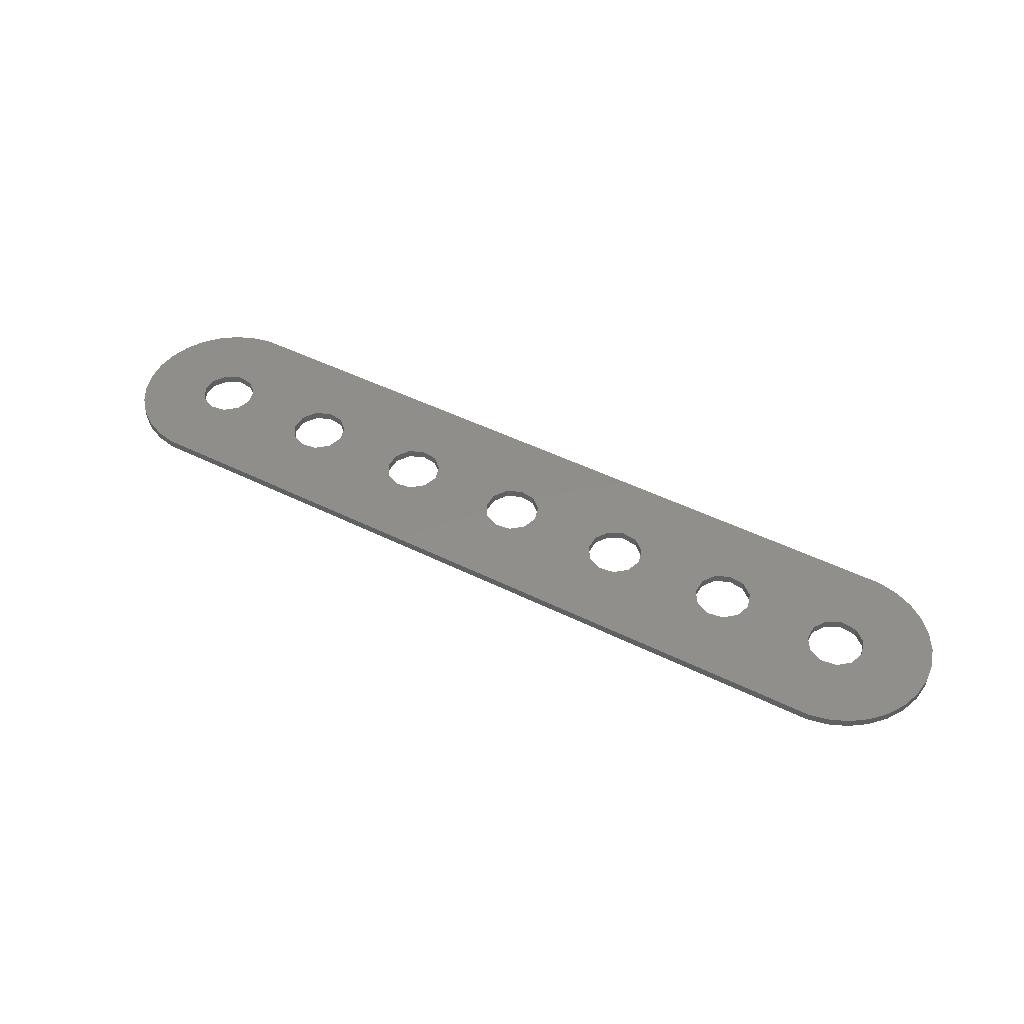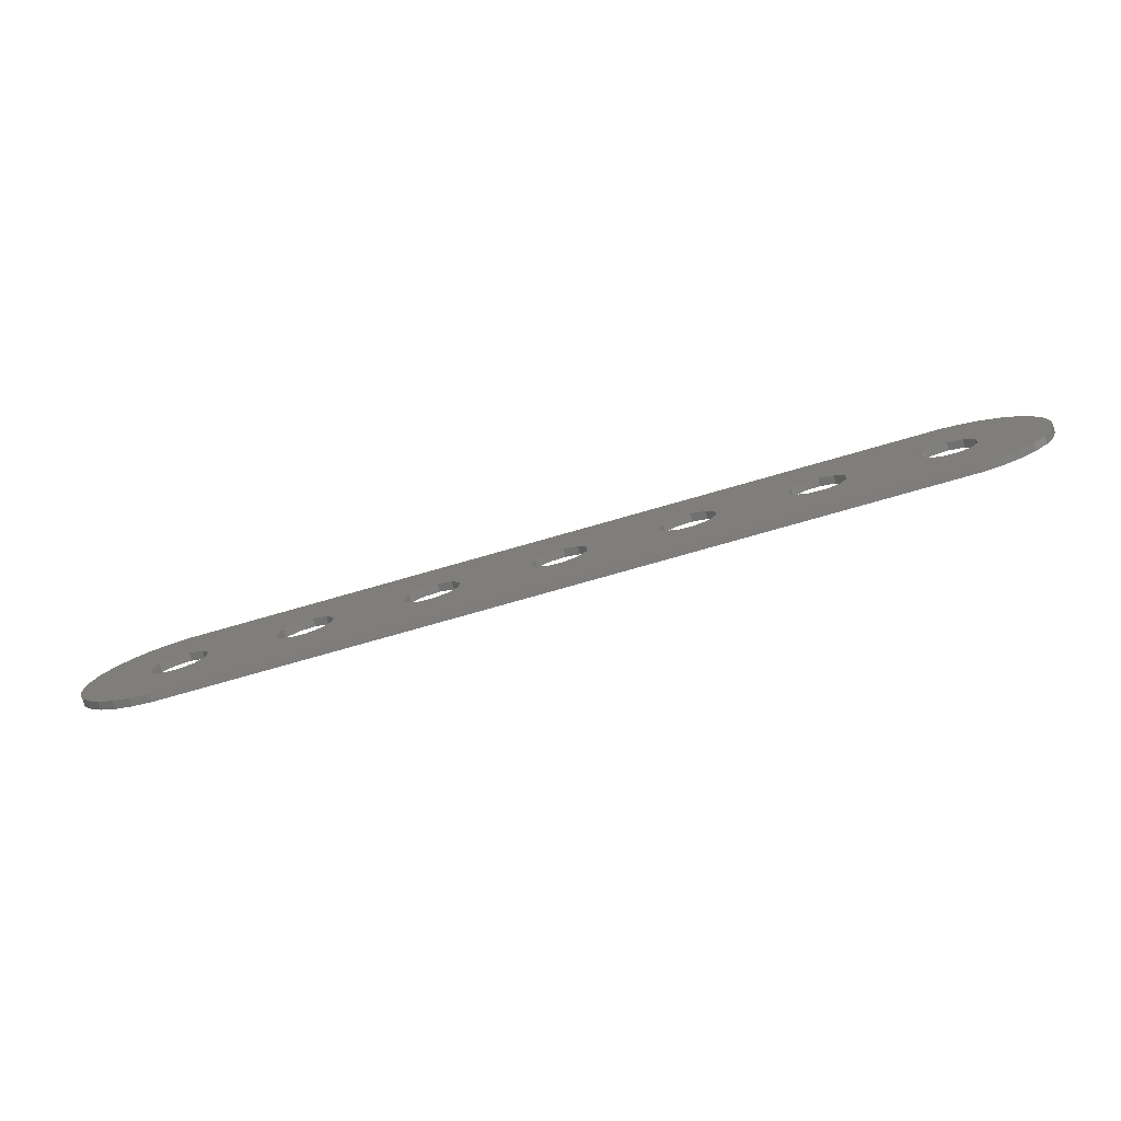
<metadata>
{"format":"stl","ext":"stl","renderer":"f3d","projection":"perspective","resolution":1024,"background":"white","views":[{"elev":47.3,"azim":29.3,"up":"+Z"},{"elev":-77.2,"azim":-164.1,"up":"+Y"}]}
</metadata>
<code>
# stl→obj: 214 verts, 452 faces
v 15.5 12 0
v 14.94 13.89 1
v 14.94 13.89 0
v 15.5 12 1
v 8.642 11.01 1
v 8.642 12.99 0
v 8.642 12.99 1
v 8.642 11.01 0
v 9.708 14.65 0
v 11.5 15.46 1
v 9.708 14.65 1
v 11.5 15.46 0
v 13.45 8.816 0
v 11.5 8.536 1
v 13.45 8.816 1
v 11.5 8.536 0
v 14.94 10.11 0
v 14.94 10.11 1
v 13.45 15.18 1
v 13.45 15.18 0
v 9.708 9.355 1
v 9.708 9.355 0
v 31 12 0
v 30.44 13.89 1
v 30.44 13.89 0
v 31 12 1
v 24.14 11.01 1
v 24.14 12.99 0
v 24.14 12.99 1
v 24.14 11.01 0
v 25.21 14.65 0
v 27 15.46 1
v 25.21 14.65 1
v 27 15.46 0
v 28.95 8.816 0
v 27 8.536 1
v 28.95 8.816 1
v 27 8.536 0
v 30.44 10.11 0
v 30.44 10.11 1
v 28.95 15.18 1
v 28.95 15.18 0
v 25.21 9.355 1
v 25.21 9.355 0
v 46.5 12 0
v 45.94 13.89 1
v 45.94 13.89 0
v 46.5 12 1
v 39.64 11.01 1
v 39.64 12.99 0
v 39.64 12.99 1
v 39.64 11.01 0
v 40.71 14.65 0
v 42.5 15.46 1
v 40.71 14.65 1
v 42.5 15.46 0
v 44.45 8.816 0
v 42.5 8.536 1
v 44.45 8.816 1
v 42.5 8.536 0
v 45.94 10.11 0
v 45.94 10.11 1
v 44.45 15.18 1
v 44.45 15.18 0
v 40.71 9.355 1
v 40.71 9.355 0
v 62 12 0
v 61.44 13.89 1
v 61.44 13.89 0
v 62 12 1
v 55.14 11.01 1
v 55.14 12.99 0
v 55.14 12.99 1
v 55.14 11.01 0
v 56.21 14.65 0
v 58 15.46 1
v 56.21 14.65 1
v 58 15.46 0
v 59.95 8.816 0
v 58 8.536 1
v 59.95 8.816 1
v 58 8.536 0
v 61.44 10.11 0
v 61.44 10.11 1
v 59.95 15.18 1
v 59.95 15.18 0
v 56.21 9.355 1
v 56.21 9.355 0
v 77.5 12 0
v 76.94 13.89 1
v 76.94 13.89 0
v 77.5 12 1
v 70.64 11.01 1
v 70.64 12.99 0
v 70.64 12.99 1
v 70.64 11.01 0
v 71.71 14.65 0
v 73.5 15.46 1
v 71.71 14.65 1
v 73.5 15.46 0
v 75.45 8.816 0
v 73.5 8.536 1
v 75.45 8.816 1
v 73.5 8.536 0
v 76.94 10.11 0
v 76.94 10.11 1
v 75.45 15.18 1
v 75.45 15.18 0
v 71.71 9.355 1
v 71.71 9.355 0
v 93 12 0
v 92.44 13.89 1
v 92.44 13.89 0
v 93 12 1
v 86.14 11.01 1
v 86.14 12.99 0
v 86.14 12.99 1
v 86.14 11.01 0
v 87.21 14.65 0
v 89 15.46 1
v 87.21 14.65 1
v 89 15.46 0
v 90.95 8.816 0
v 89 8.536 1
v 90.95 8.816 1
v 89 8.536 0
v 92.44 10.11 0
v 92.44 10.11 1
v 90.95 15.18 1
v 90.95 15.18 0
v 87.21 9.355 1
v 87.21 9.355 0
v 108.5 12 0
v 107.9 13.89 1
v 107.9 13.89 0
v 108.5 12 1
v 101.6 11.01 1
v 101.6 12.99 0
v 101.6 12.99 1
v 101.6 11.01 0
v 102.7 14.65 0
v 104.5 15.46 1
v 102.7 14.65 1
v 104.5 15.46 0
v 106.5 8.816 0
v 104.5 8.536 1
v 106.5 8.816 1
v 104.5 8.536 0
v 107.9 10.11 0
v 107.9 10.11 1
v 106.5 15.18 1
v 106.5 15.18 0
v 102.7 9.355 1
v 102.7 9.355 0
v 117 12 0
v 116.7 9.505 0
v 116 7.119 0
v 116.7 14.49 0
v 114.7 4.947 0
v 113 3.082 0
v 116 16.88 0
v 111 1.608 0
v 114.7 19.05 0
v 108.7 0.5873 0
v 113 20.92 0
v 106.3 0.06574 0
v 10.75 0.06574 0
v 8.292 0.5873 0
v 6 1.608 0
v 3.97 3.082 0
v 111 22.39 0
v 108.7 23.41 0
v 106.3 23.93 0
v 10.75 23.93 0
v 6 22.39 0
v 2.292 19.05 0
v 8.292 23.41 0
v 2.292 4.947 0
v 1.037 7.119 0
v 3.97 20.92 0
v 0.2622 9.505 0
v 0 12 0
v 1.037 16.88 0
v 0.2622 14.49 0
v 0.2622 9.505 1
v 1.037 7.119 1
v 10.75 23.93 1
v 106.3 23.93 1
v 6 22.39 1
v 8.292 23.41 1
v 106.3 0.06574 1
v 10.75 0.06574 1
v 1.037 16.88 1
v 0.2622 14.49 1
v 6 1.608 1
v 3.97 3.082 1
v 114.7 4.947 1
v 116 7.119 1
v 108.7 0.5873 1
v 108.7 23.41 1
v 111 22.39 1
v 113 20.92 1
v 116 16.88 1
v 114.7 19.05 1
v 3.97 20.92 1
v 2.292 19.05 1
v 0 12 1
v 117 12 1
v 116.7 14.49 1
v 116.7 9.505 1
v 113 3.082 1
v 111 1.608 1
v 2.292 4.947 1
v 8.292 0.5873 1
f 1 2 3
f 2 1 4
f 5 6 7
f 6 5 8
f 9 10 11
f 10 9 12
f 7 9 11
f 9 7 6
f 13 14 15
f 14 13 16
f 17 15 18
f 15 17 13
f 12 19 10
f 19 12 20
f 20 2 19
f 2 20 3
f 17 4 1
f 4 17 18
f 16 21 14
f 21 16 22
f 21 8 5
f 8 21 22
f 23 24 25
f 24 23 26
f 27 28 29
f 28 27 30
f 31 32 33
f 32 31 34
f 29 31 33
f 31 29 28
f 35 36 37
f 36 35 38
f 39 37 40
f 37 39 35
f 34 41 32
f 41 34 42
f 42 24 41
f 24 42 25
f 43 30 27
f 30 43 44
f 39 26 23
f 26 39 40
f 38 43 36
f 43 38 44
f 45 46 47
f 46 45 48
f 49 50 51
f 50 49 52
f 53 54 55
f 54 53 56
f 51 53 55
f 53 51 50
f 57 58 59
f 58 57 60
f 61 59 62
f 59 61 57
f 56 63 54
f 63 56 64
f 64 46 63
f 46 64 47
f 61 48 45
f 48 61 62
f 60 65 58
f 65 60 66
f 65 52 49
f 52 65 66
f 67 68 69
f 68 67 70
f 71 72 73
f 72 71 74
f 75 76 77
f 76 75 78
f 73 75 77
f 75 73 72
f 79 80 81
f 80 79 82
f 83 81 84
f 81 83 79
f 78 85 76
f 85 78 86
f 86 68 85
f 68 86 69
f 83 70 67
f 70 83 84
f 82 87 80
f 87 82 88
f 87 74 71
f 74 87 88
f 89 90 91
f 90 89 92
f 93 94 95
f 94 93 96
f 97 98 99
f 98 97 100
f 95 97 99
f 97 95 94
f 101 102 103
f 102 101 104
f 105 103 106
f 103 105 101
f 100 107 98
f 107 100 108
f 108 90 107
f 90 108 91
f 105 92 89
f 92 105 106
f 109 96 93
f 96 109 110
f 104 109 102
f 109 104 110
f 111 112 113
f 112 111 114
f 115 116 117
f 116 115 118
f 119 120 121
f 120 119 122
f 117 119 121
f 119 117 116
f 123 124 125
f 124 123 126
f 127 125 128
f 125 127 123
f 122 129 120
f 129 122 130
f 130 112 129
f 112 130 113
f 127 114 111
f 114 127 128
f 131 118 115
f 118 131 132
f 126 131 124
f 131 126 132
f 133 134 135
f 134 133 136
f 137 138 139
f 138 137 140
f 141 142 143
f 142 141 144
f 139 141 143
f 141 139 138
f 145 146 147
f 146 145 148
f 149 147 150
f 147 149 145
f 144 151 142
f 151 144 152
f 152 134 151
f 134 152 135
f 153 140 137
f 140 153 154
f 149 136 133
f 136 149 150
f 148 153 146
f 153 148 154
f 133 155 156
f 149 156 157
f 155 133 158
f 149 157 159
f 135 158 133
f 149 159 160
f 158 135 161
f 145 160 162
f 161 135 163
f 145 162 164
f 163 135 165
f 152 165 135
f 156 149 133
f 160 145 149
f 166 145 164
f 166 148 145
f 166 154 148
f 123 154 166
f 140 111 138
f 154 127 140
f 140 127 111
f 154 123 127
f 166 126 123
f 101 126 166
f 118 89 116
f 105 118 132
f 126 101 132
f 118 105 89
f 132 101 105
f 166 104 101
f 96 67 94
f 83 96 110
f 79 110 104
f 96 83 67
f 82 104 166
f 110 79 83
f 104 82 79
f 74 45 72
f 61 74 88
f 57 88 82
f 74 61 45
f 167 82 166
f 88 57 61
f 82 60 57
f 52 23 50
f 39 52 66
f 35 66 60
f 52 39 23
f 82 167 60
f 66 35 39
f 60 167 35
f 30 1 28
f 17 30 44
f 167 44 38
f 30 17 1
f 44 13 17
f 35 167 38
f 44 167 13
f 13 167 16
f 168 16 167
f 169 16 168
f 170 22 169
f 16 169 22
f 165 152 171
f 171 152 172
f 152 173 172
f 144 173 152
f 141 173 144
f 113 141 138
f 113 138 111
f 130 141 113
f 141 130 173
f 122 173 130
f 108 122 119
f 91 116 89
f 116 91 119
f 108 119 91
f 122 108 173
f 100 173 108
f 69 94 67
f 94 69 97
f 86 97 69
f 97 86 100
f 78 100 86
f 100 78 173
f 47 72 45
f 72 47 75
f 64 75 47
f 75 64 78
f 56 78 64
f 174 78 56
f 25 50 23
f 50 25 53
f 42 53 25
f 53 42 56
f 174 56 42
f 174 42 34
f 3 28 1
f 28 3 31
f 20 31 3
f 174 31 20
f 31 174 34
f 174 20 12
f 78 174 173
f 175 12 9
f 176 9 6
f 12 177 174
f 178 22 170
f 12 175 177
f 22 178 8
f 179 8 178
f 9 180 175
f 181 8 179
f 9 176 180
f 182 8 181
f 6 183 176
f 8 182 6
f 6 184 183
f 6 182 184
f 179 185 181
f 185 179 186
f 173 187 188
f 187 173 174
f 177 189 190
f 189 177 175
f 167 191 192
f 191 167 166
f 184 193 183
f 193 184 194
f 170 195 196
f 195 170 169
f 197 157 198
f 157 197 159
f 166 199 191
f 199 166 164
f 172 188 200
f 188 172 173
f 165 201 202
f 201 165 171
f 203 163 204
f 163 203 161
f 174 190 187
f 190 174 177
f 176 205 180
f 205 176 206
f 183 206 176
f 206 183 193
f 181 207 182
f 207 181 185
f 136 208 209
f 134 209 203
f 208 136 210
f 134 203 204
f 150 210 136
f 134 204 202
f 210 150 198
f 151 202 201
f 198 150 197
f 151 201 200
f 197 150 211
f 147 211 150
f 209 134 136
f 202 151 134
f 188 151 200
f 188 142 151
f 188 143 142
f 129 143 188
f 139 114 137
f 143 112 139
f 139 112 114
f 143 129 112
f 188 120 129
f 107 120 188
f 117 92 115
f 90 117 121
f 120 107 121
f 117 90 92
f 121 107 90
f 188 98 107
f 95 70 93
f 68 95 99
f 85 99 98
f 95 68 70
f 76 98 188
f 99 85 68
f 98 76 85
f 73 48 71
f 46 73 77
f 63 77 76
f 73 46 48
f 187 76 188
f 77 63 46
f 76 54 63
f 51 26 49
f 24 51 55
f 41 55 54
f 51 24 26
f 76 187 54
f 55 41 24
f 54 187 41
f 29 4 27
f 2 29 33
f 187 33 32
f 29 2 4
f 33 19 2
f 41 187 32
f 33 187 19
f 19 187 10
f 190 10 187
f 189 10 190
f 205 11 189
f 10 189 11
f 211 147 212
f 212 147 199
f 147 191 199
f 146 191 147
f 153 191 146
f 128 153 137
f 128 137 114
f 125 153 128
f 153 125 191
f 124 191 125
f 103 124 131
f 106 115 92
f 115 106 131
f 103 131 106
f 124 103 191
f 102 191 103
f 84 93 70
f 93 84 109
f 81 109 84
f 109 81 102
f 80 102 81
f 102 80 191
f 62 71 48
f 71 62 87
f 59 87 62
f 87 59 80
f 58 80 59
f 192 80 58
f 40 49 26
f 49 40 65
f 37 65 40
f 65 37 58
f 192 58 37
f 192 37 36
f 18 27 4
f 27 18 43
f 15 43 18
f 192 43 15
f 43 192 36
f 192 15 14
f 80 192 191
f 195 14 21
f 213 21 5
f 14 214 192
f 206 11 205
f 11 206 7
f 14 195 214
f 193 7 206
f 21 196 195
f 194 7 193
f 21 213 196
f 207 7 194
f 5 186 213
f 7 207 5
f 5 185 186
f 5 207 185
f 178 186 179
f 186 178 213
f 169 214 195
f 214 169 168
f 168 192 214
f 192 168 167
f 162 211 212
f 211 162 160
f 211 159 197
f 159 211 160
f 171 200 201
f 200 171 172
f 204 165 202
f 165 204 163
f 198 156 210
f 156 198 157
f 209 161 203
f 161 209 158
f 175 205 189
f 205 175 180
f 182 194 184
f 194 182 207
f 170 213 178
f 213 170 196
f 164 212 199
f 212 164 162
f 210 155 208
f 155 210 156
f 208 158 209
f 158 208 155

</code>
